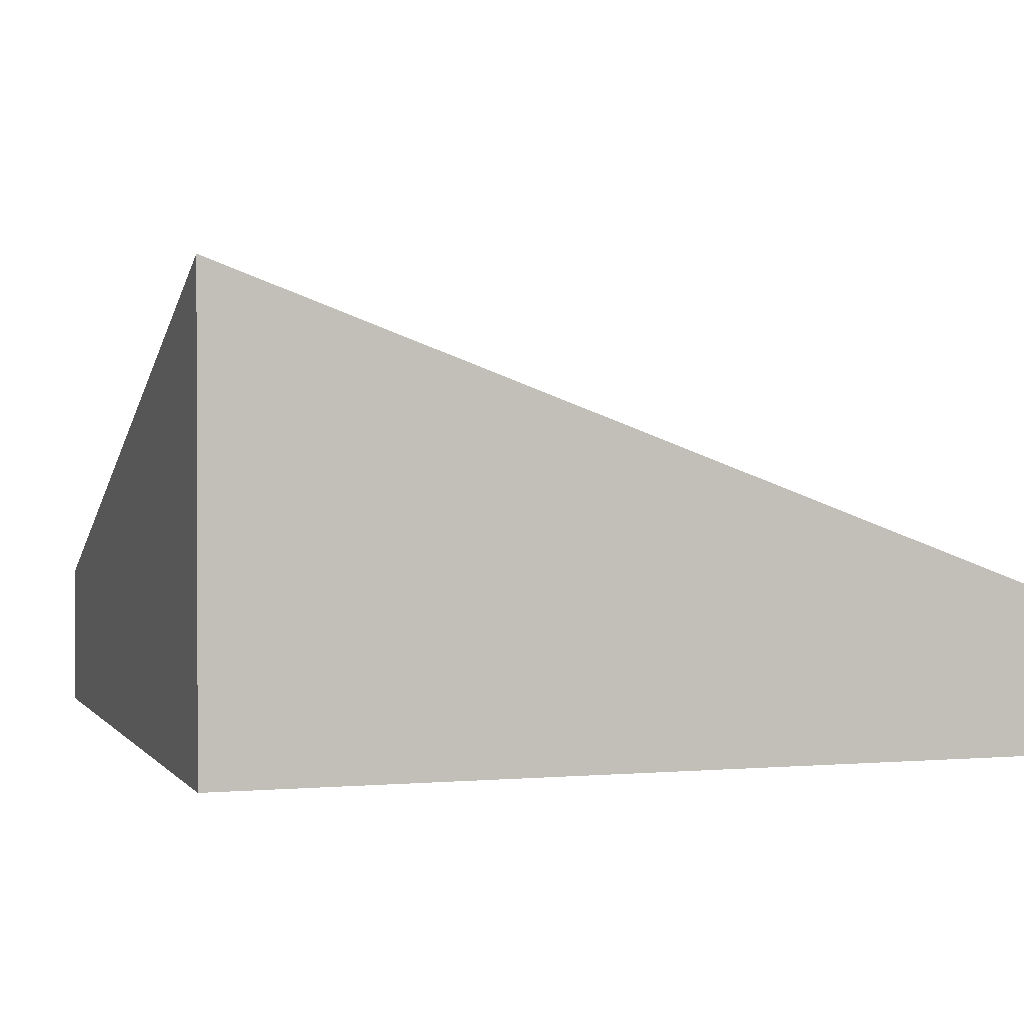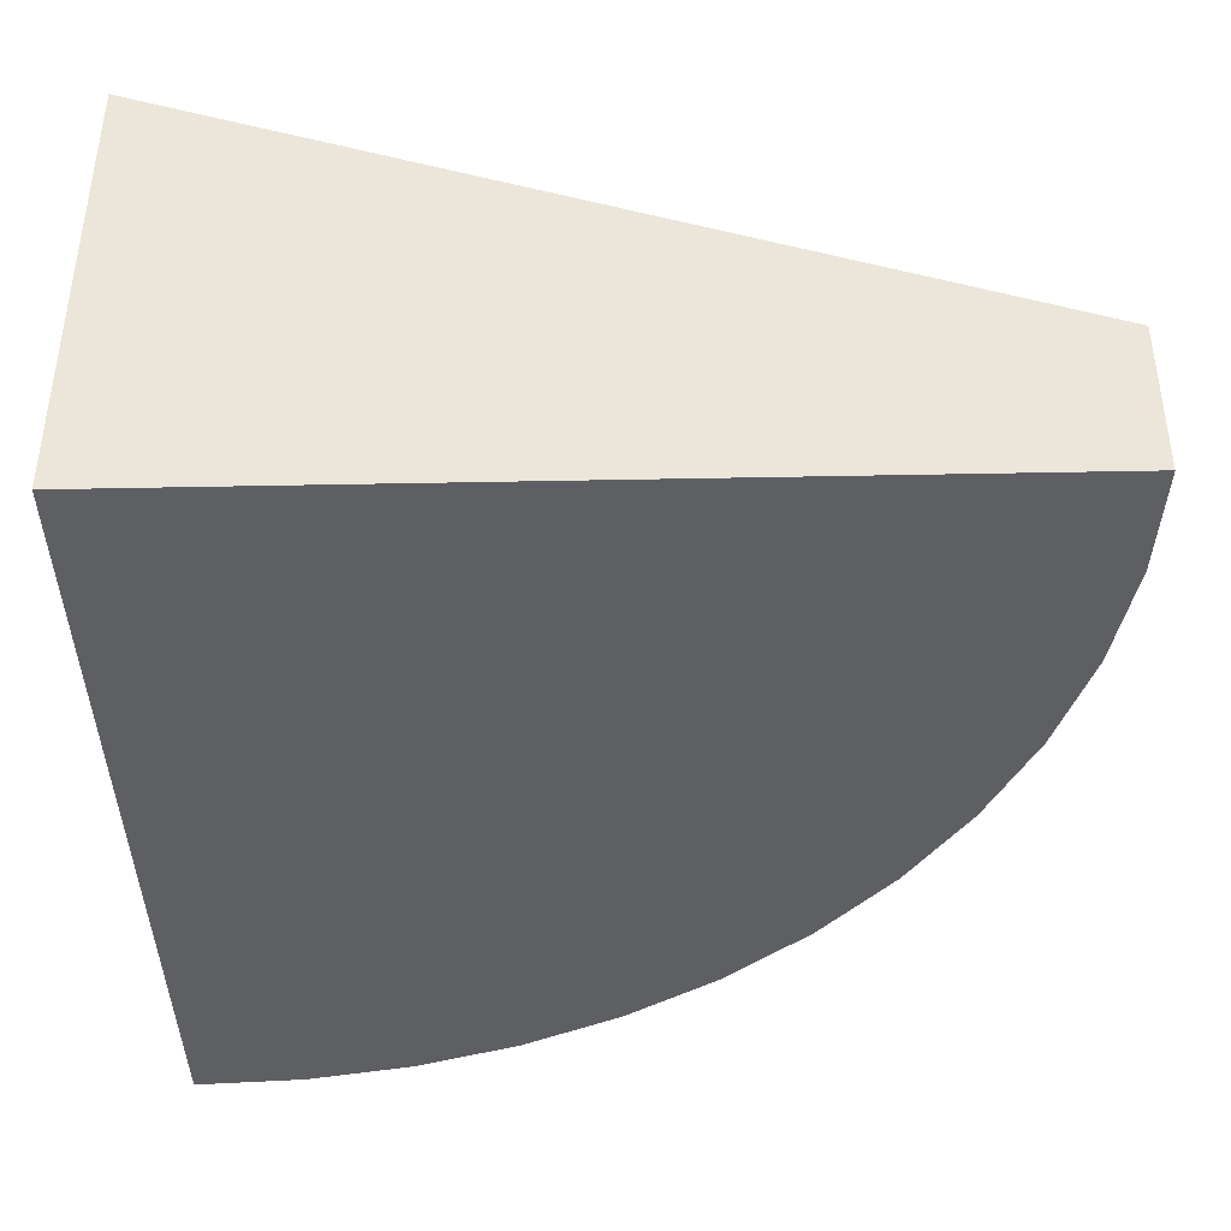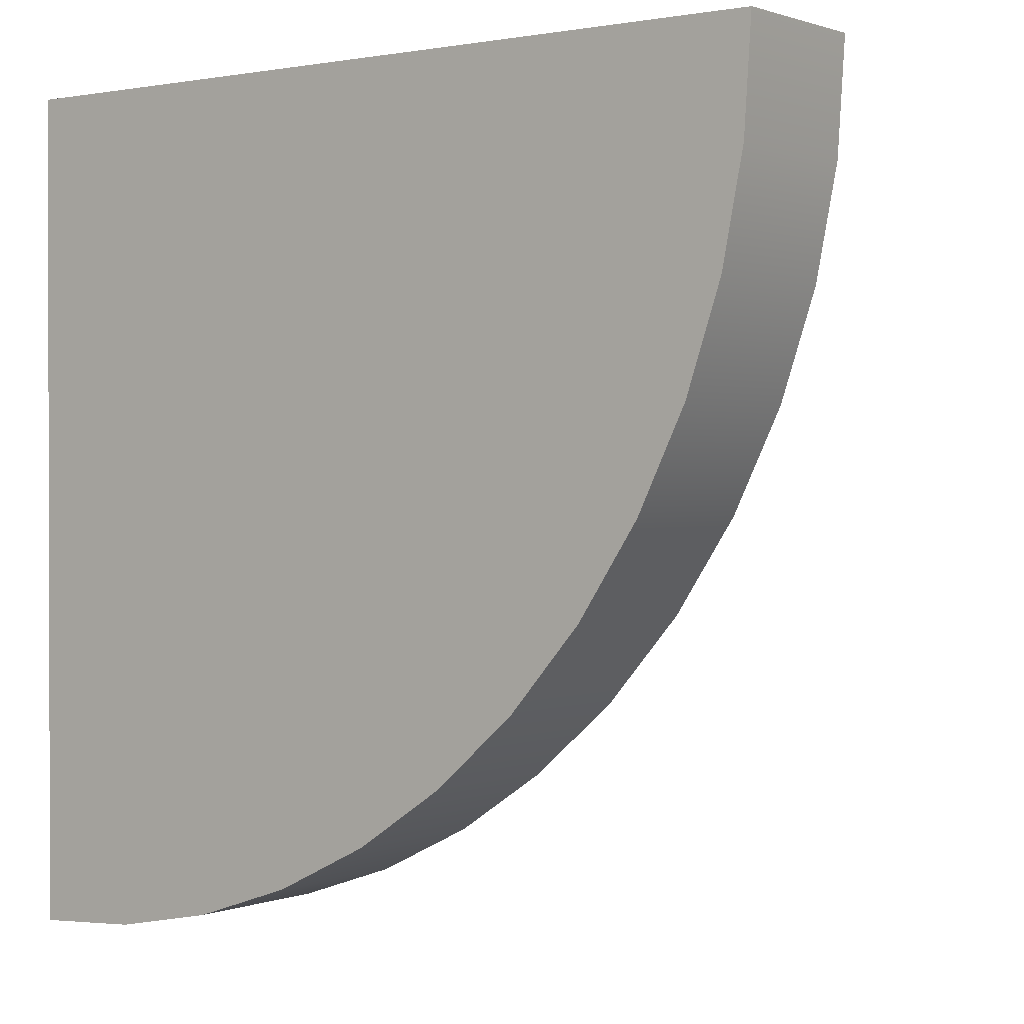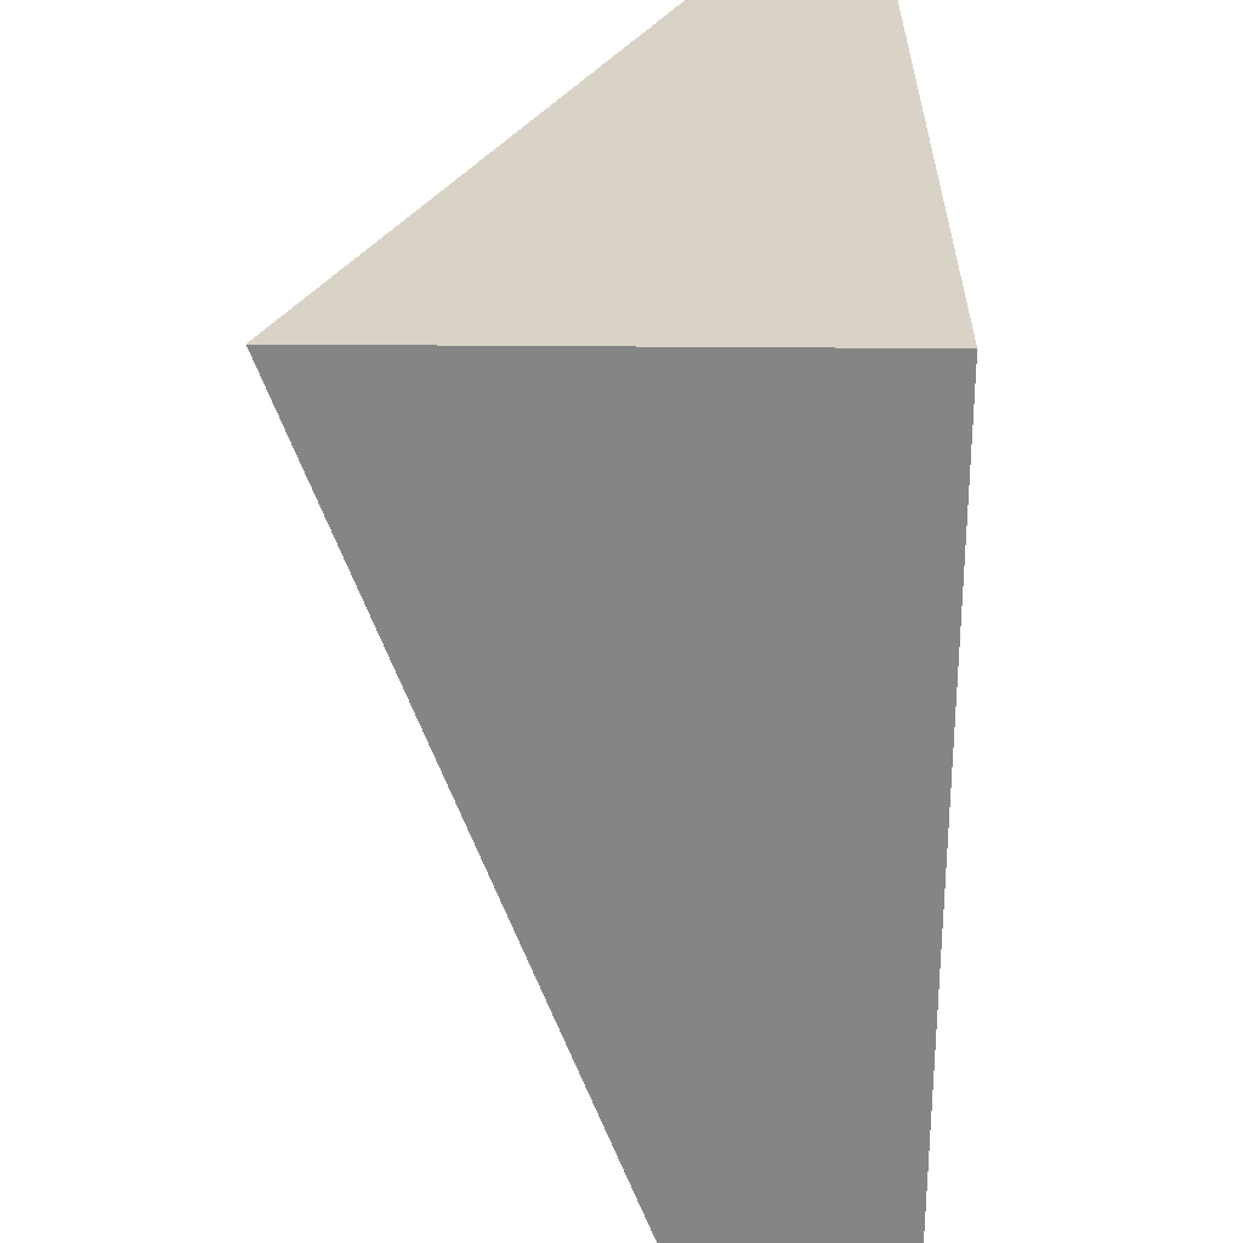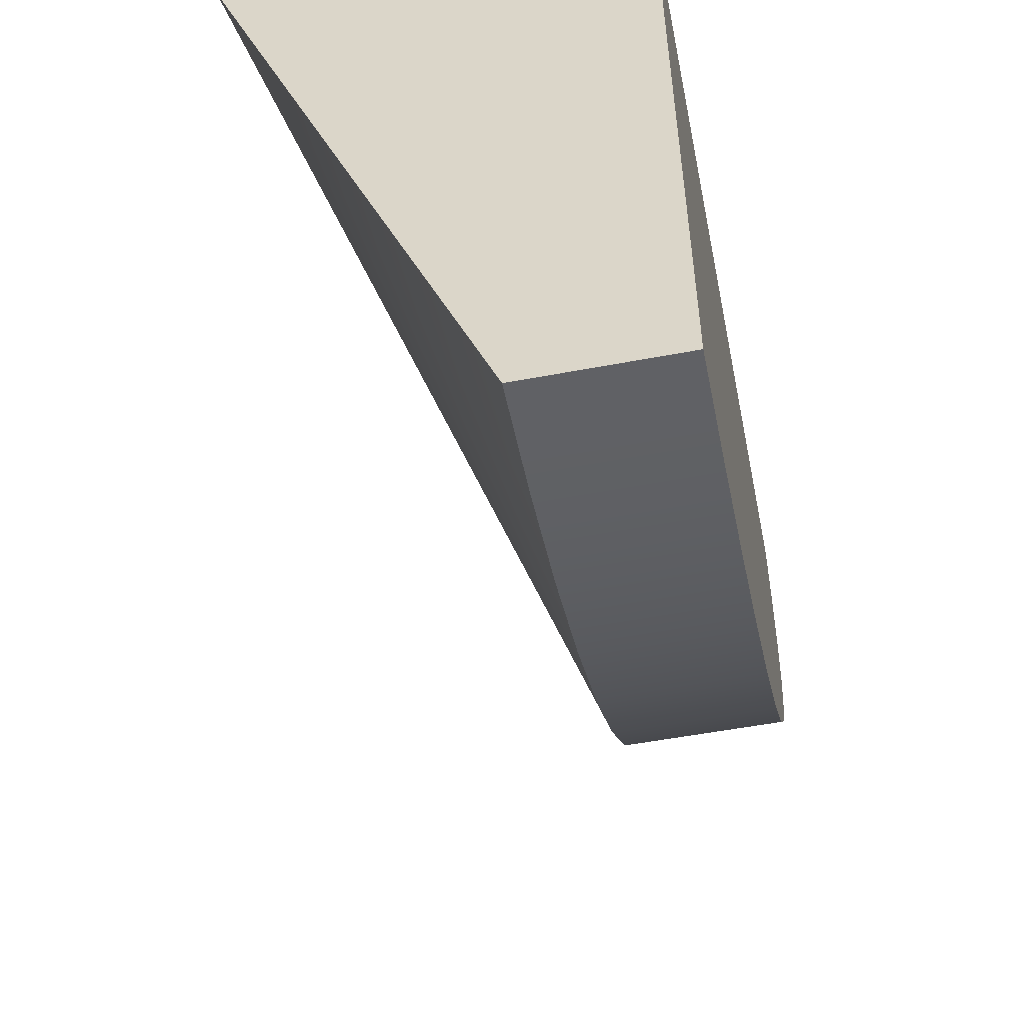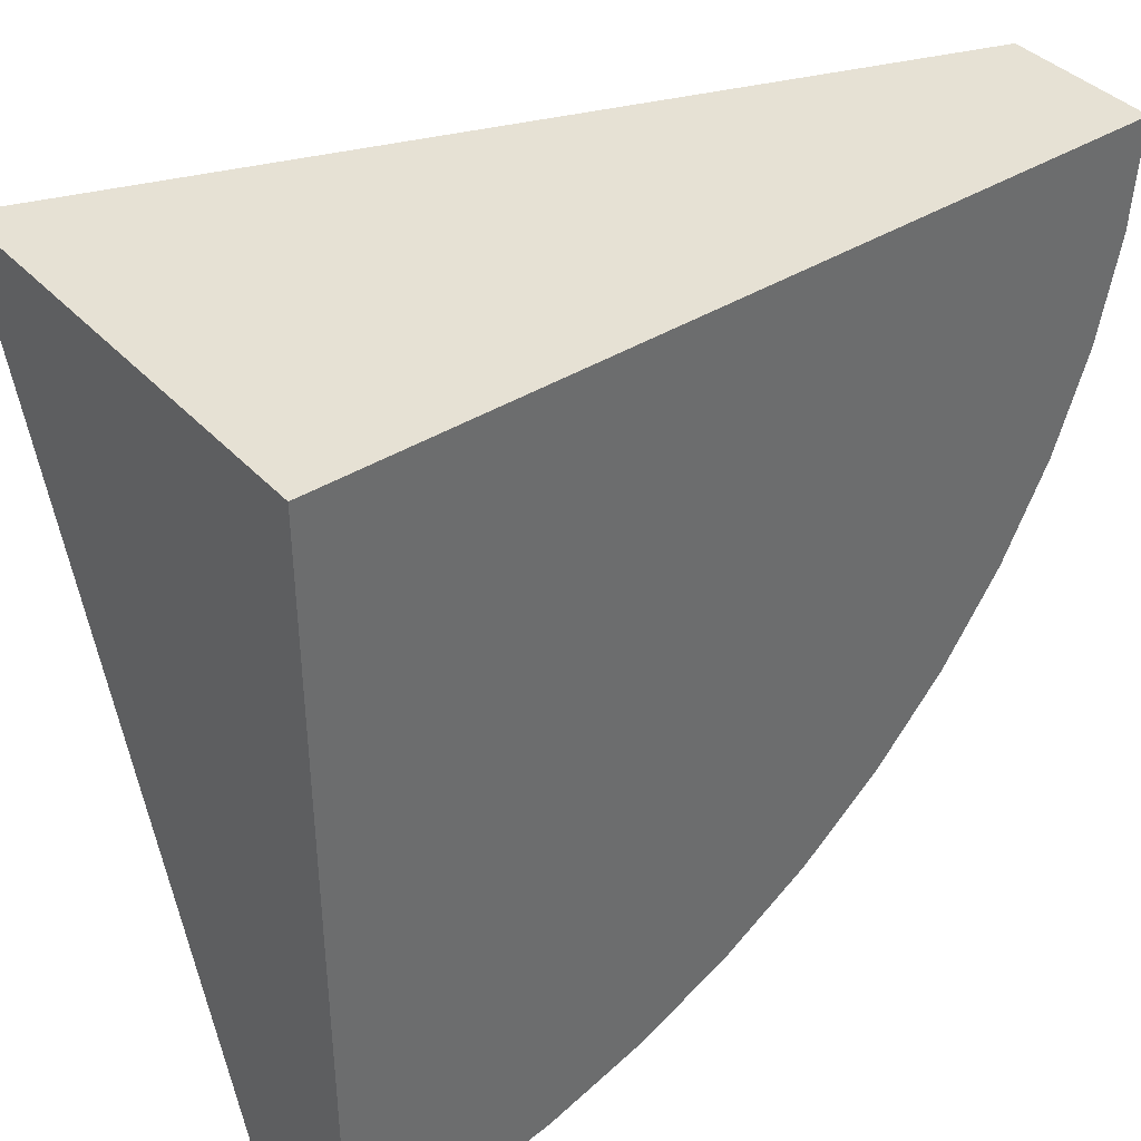
<metadata>
{"format":"obj","ext":"obj","renderer":"f3d","projection":"perspective","resolution":1024,"background":"white","views":[{"elev":1.1,"azim":-18.0,"up":"+Y"},{"elev":-40.8,"azim":1.4,"up":"+Y"},{"elev":0.9,"azim":37.1,"up":"+Z"},{"elev":28.0,"azim":-89.1,"up":"+Z"},{"elev":-53.9,"azim":-78.6,"up":"+Z"},{"elev":39.3,"azim":-37.8,"up":"+Z"}]}
</metadata>
<code>
o roadTile_021
v 0 1.65 0
v 2.898 0.55 -0.7765
v 2.772 0.55 -1.148
v 2.974 0.55 -0.3916
v 3 0.55 -1e-06
v 0 0 -0
v 3 0 -1e-06
v -1e-06 0 -3
v 0.3916 0 -2.974
v 0.7765 0 -2.898
v 1.148 0 -2.772
v 1.5 0 -2.598
v 1.826 0 -2.38
v 2.121 0 -2.121
v 2.38 0 -1.826
v 2.598 0 -1.5
v 2.772 0 -1.148
v 2.898 0 -0.7765
v 2.974 0 -0.3916
v -1e-06 0.55 -3
v 0.3916 0.55 -2.974
v 0.7765 0.55 -2.898
v 1.148 0.55 -2.772
v 1.5 0.55 -2.598
v 1.826 0.55 -2.38
v 2.121 0.55 -2.121
v 2.38 0.55 -1.826
v 2.598 0.55 -1.5
f 1 2 3
f 1 4 2
f 1 5 4
f 6 5 1
f 18 19 6
f 20 6 1
f 8 21 9
f 1 21 20
f 1 22 21
f 1 23 22
f 1 24 23
f 1 25 24
f 1 26 25
f 1 27 26
f 1 28 27
f 1 3 28
f 16 3 17
f 15 28 16
f 14 27 15
f 13 26 14
f 12 25 13
f 11 24 12
f 10 23 11
f 9 22 10
f 17 2 18
f 18 4 19
f 19 5 7
f 6 7 5
f 7 6 19
f 6 8 9
f 10 6 9
f 10 11 6
f 11 12 6
f 12 13 6
f 13 14 6
f 14 15 6
f 15 16 6
f 16 17 6
f 17 18 6
f 20 8 6
f 8 20 21
f 16 28 3
f 15 27 28
f 14 26 27
f 13 25 26
f 12 24 25
f 11 23 24
f 10 22 23
f 9 21 22
f 17 3 2
f 18 2 4
f 19 4 5

</code>
